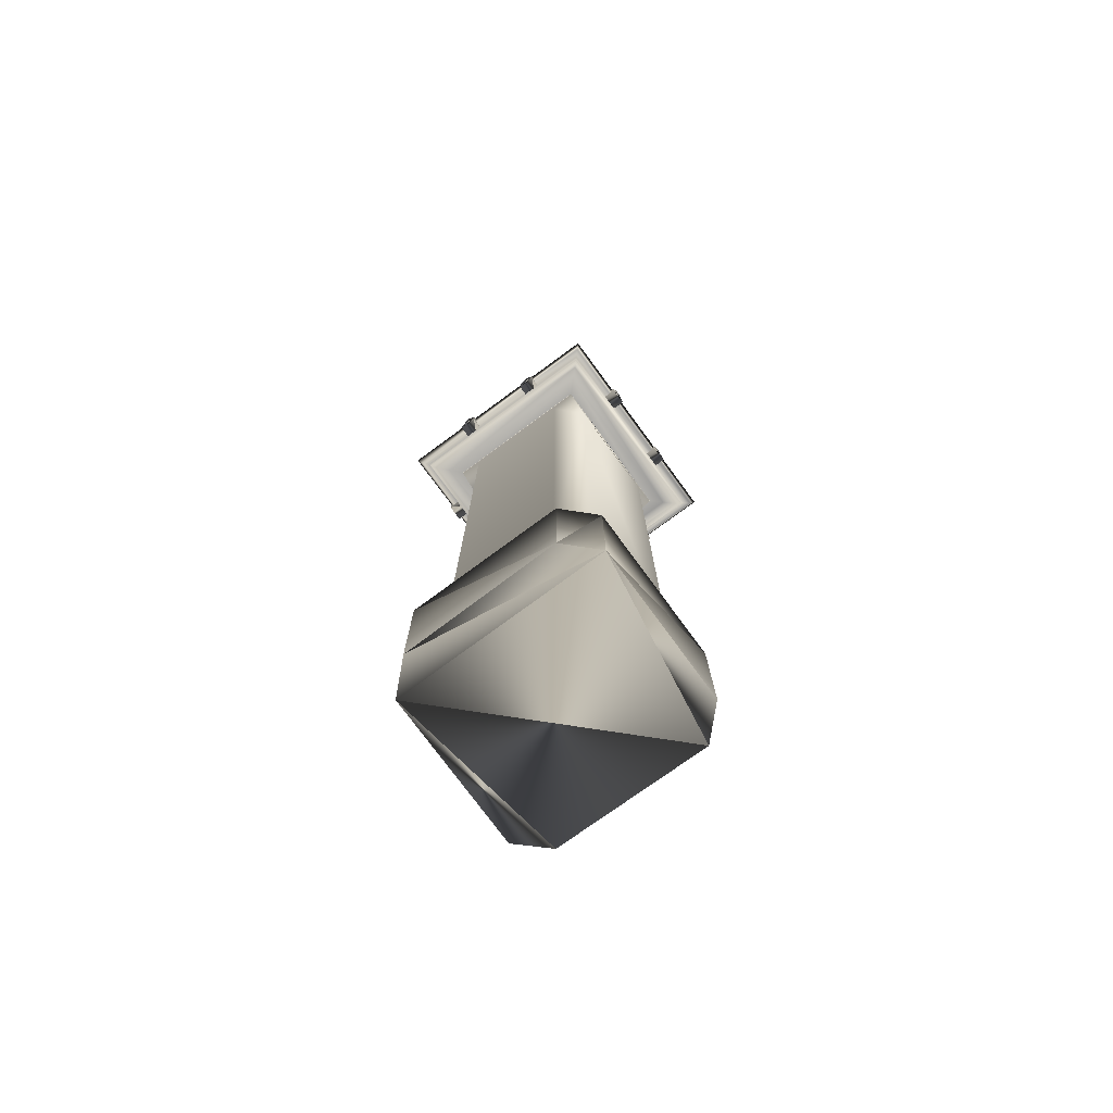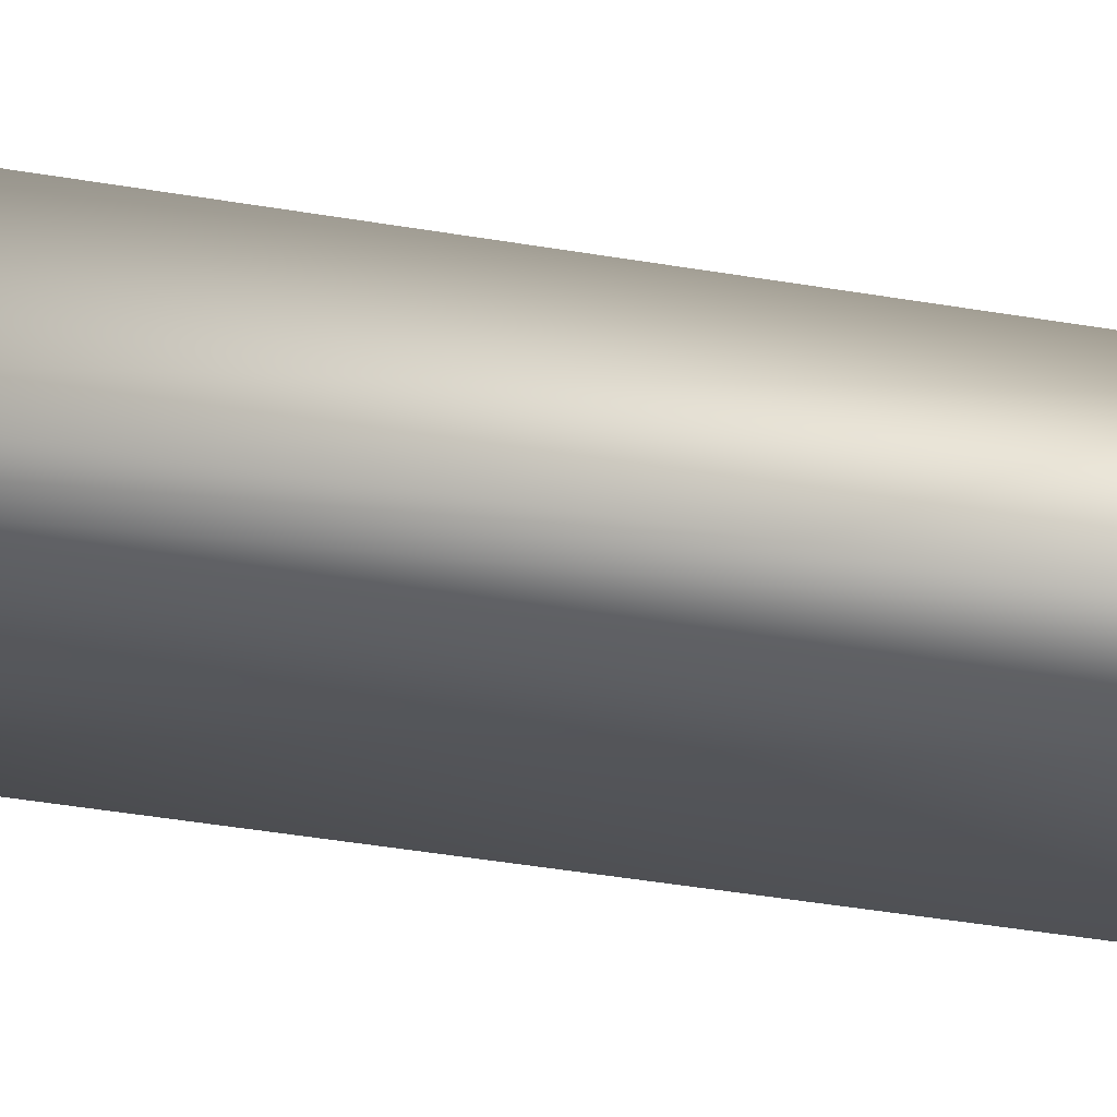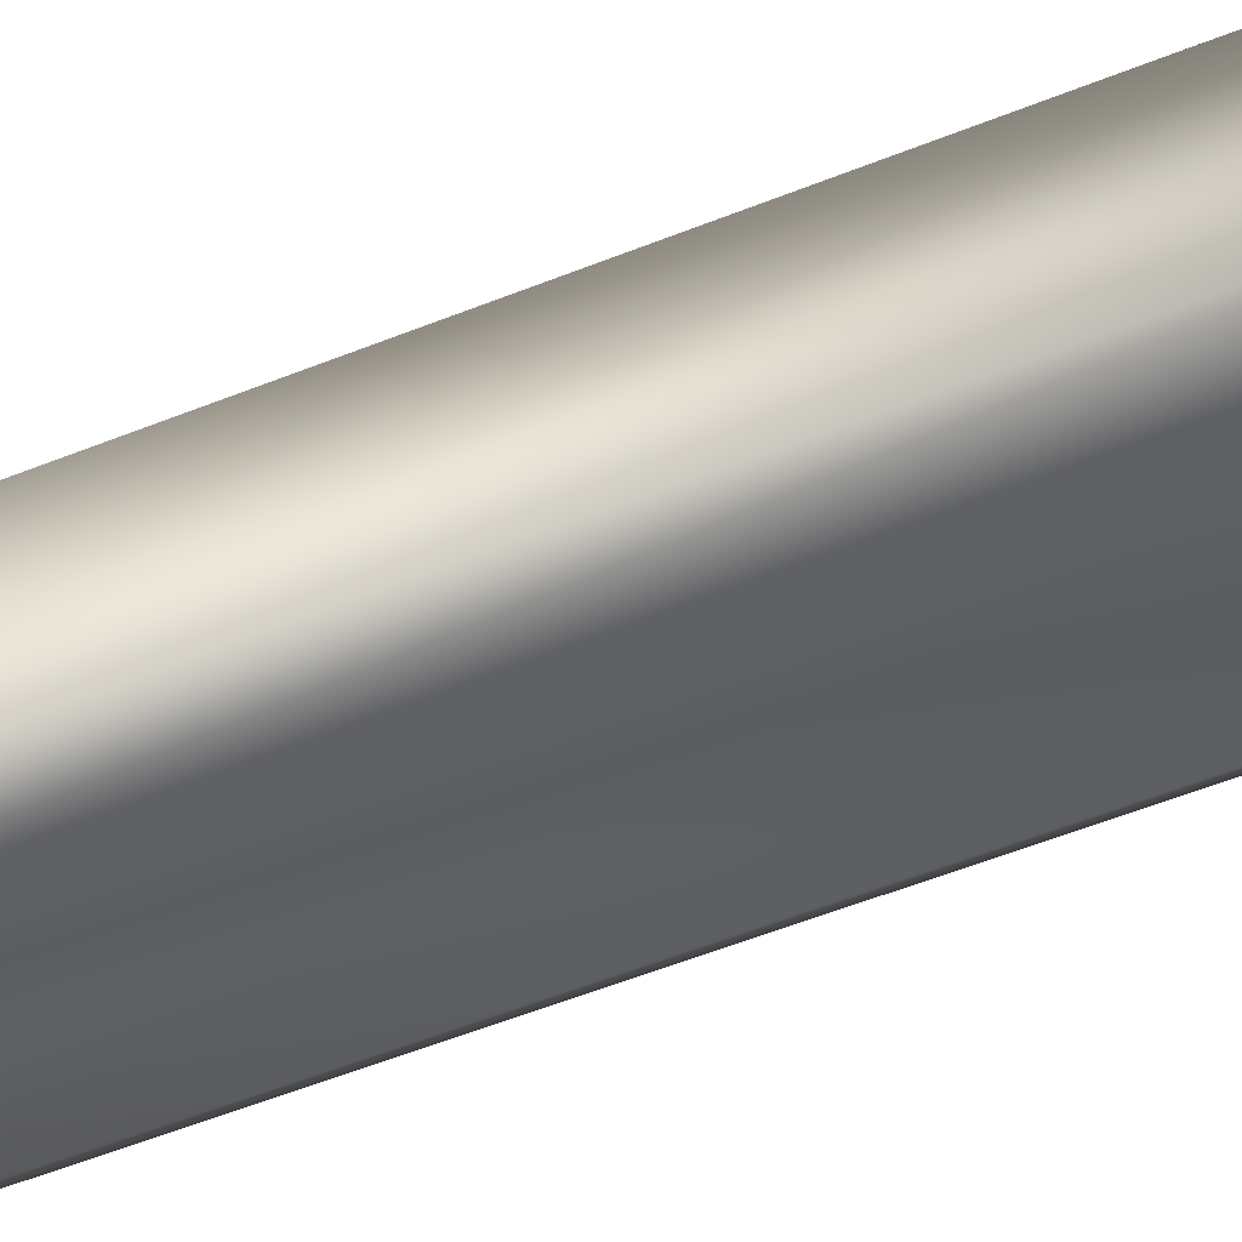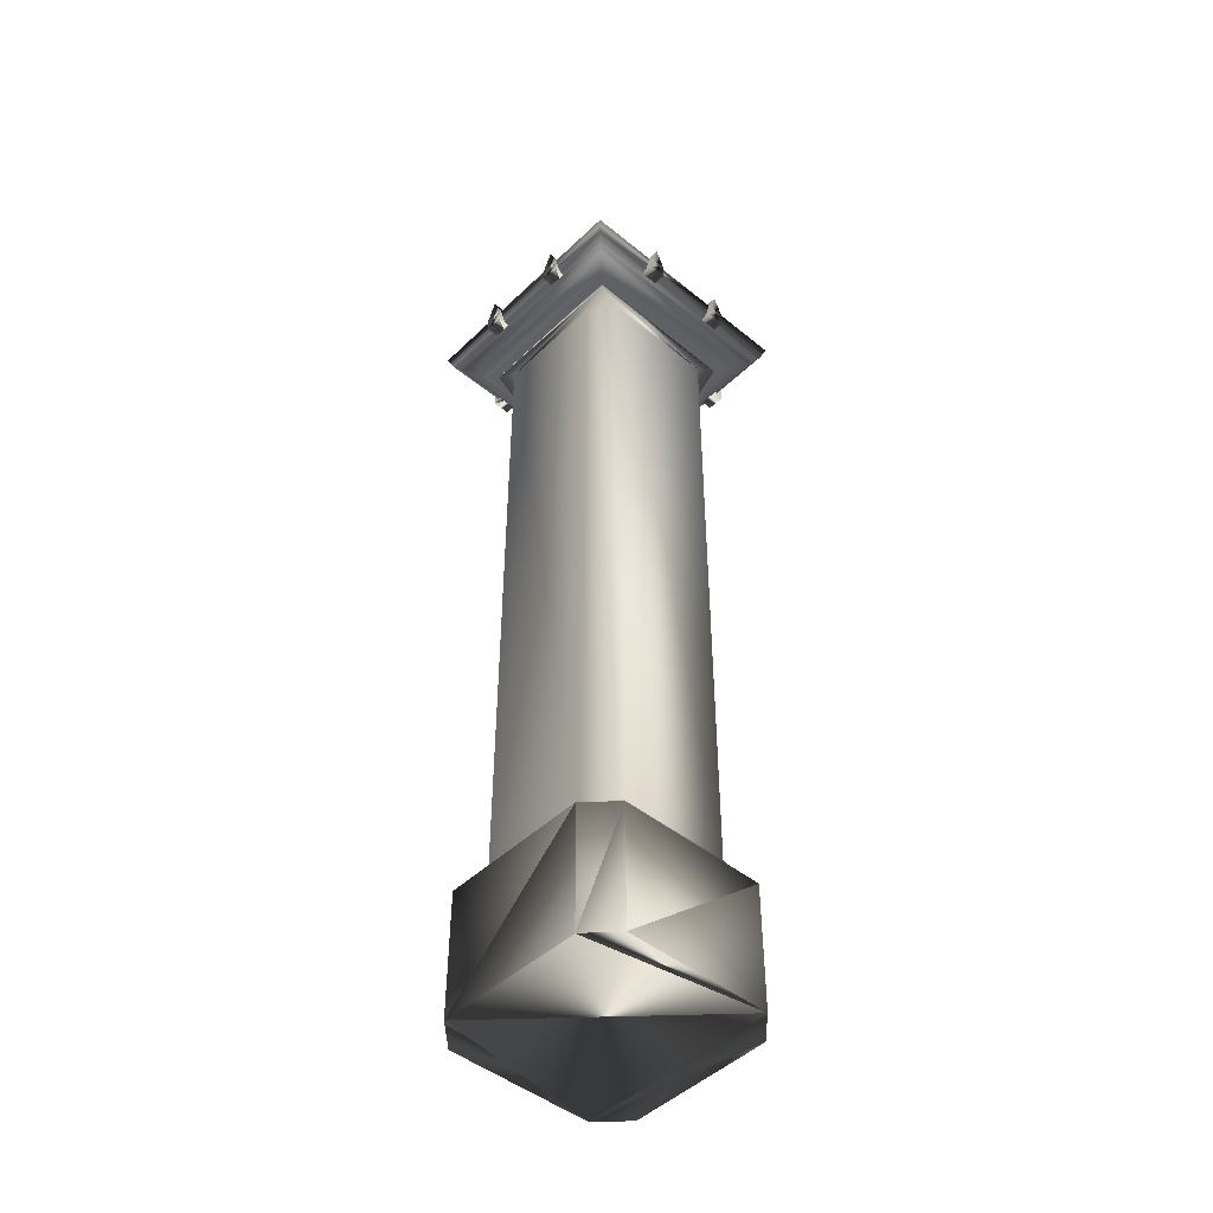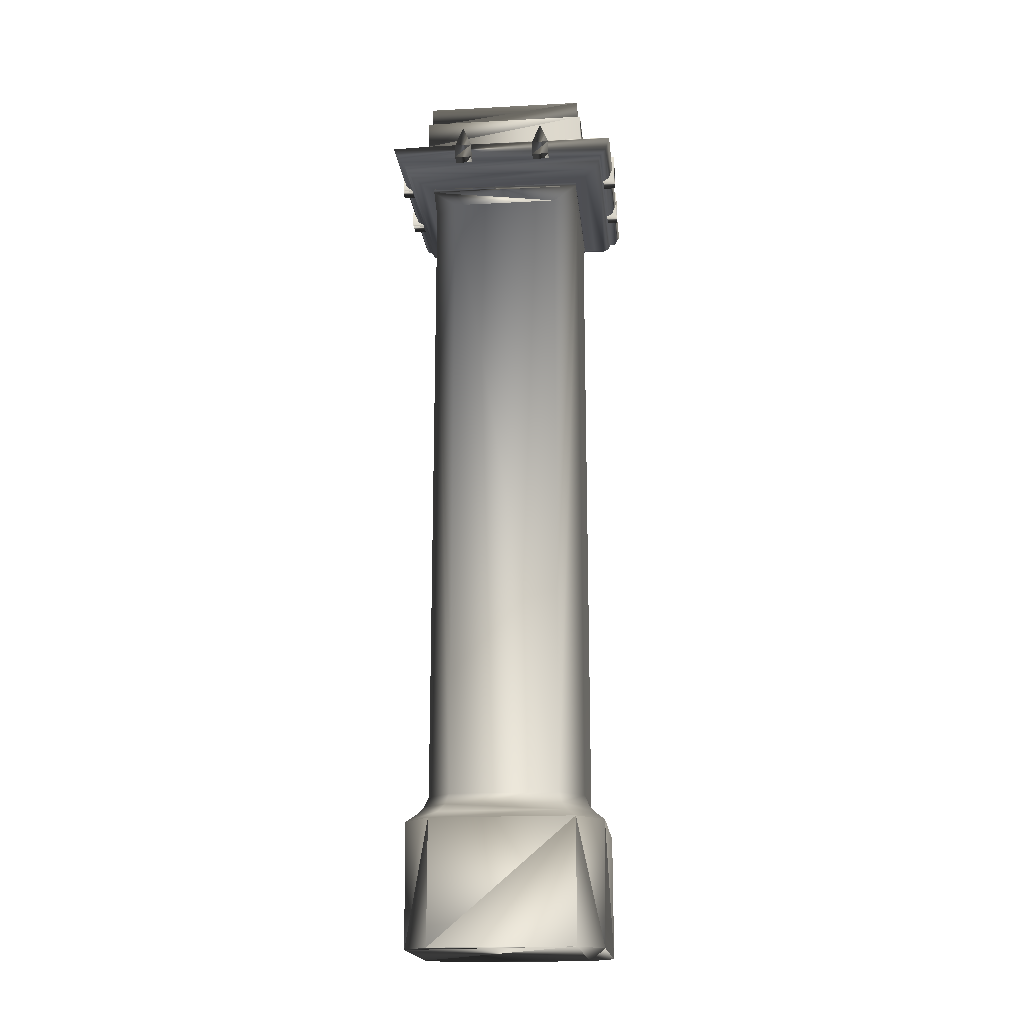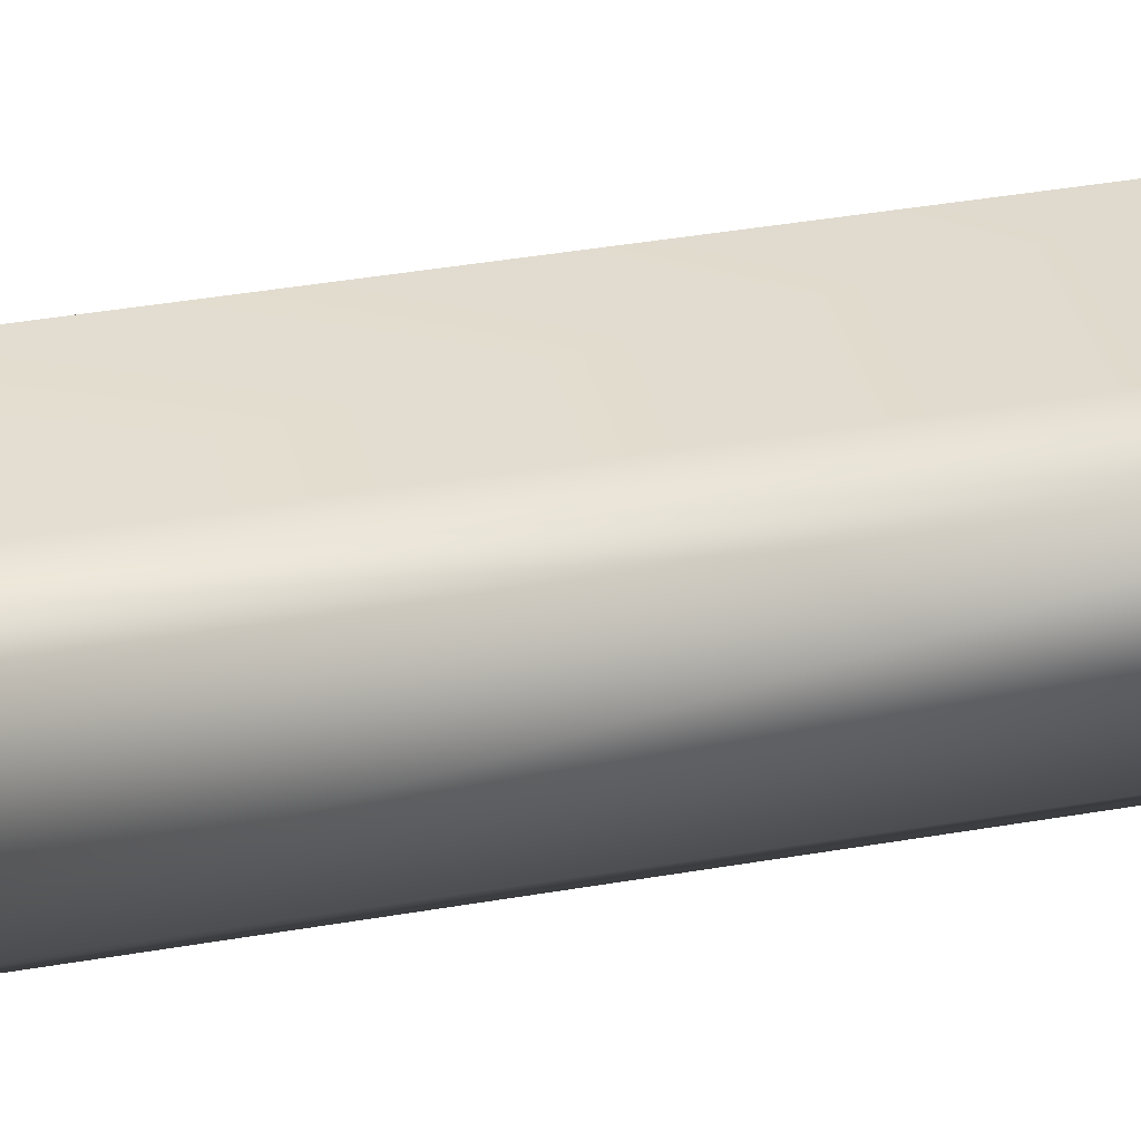
<metadata>
{"format":"obj","ext":"obj","renderer":"f3d","projection":"perspective","resolution":1024,"background":"white","views":[{"elev":-76.5,"azim":36.3,"up":"+Y"},{"elev":-43.0,"azim":-101.4,"up":"+Z"},{"elev":-49.8,"azim":-65.5,"up":"+Z"},{"elev":-46.7,"azim":-132.8,"up":"+Y"},{"elev":-18.2,"azim":-84.1,"up":"+Y"},{"elev":35.9,"azim":-103.2,"up":"+Z"}]}
</metadata>
<code>
o pillar
v -3e-05 98.5 -1.4e-05
v -4.975 96.89 4.975
v 4.975 96.89 4.975
v -8.512 96.89 8.512
v 8.512 96.89 8.512
v -8.512 94.78 8.512
v 8.512 94.78 8.512
v 8.916 94.78 8.916
v -8.916 94.78 8.916
v -8.916 94.78 8.878
v -8.916 91.85 8.916
v 8.916 91.85 8.916
v 12.43 89.7 12.43
v -12.43 89.7 12.43
v 11.96 88.51 11.96
v -11.96 88.51 11.96
v -11.34 88.14 11.34
v 11.34 88.14 11.34
v -11.15 87.56 11.15
v 11.15 87.56 11.15
v 10.56 86.9 10.56
v -10.56 86.9 10.56
v 9.457 86.53 9.457
v -9.457 86.53 9.457
v 8.27 86.53 8.27
v -8.27 86.53 8.27
v 8.27 86.1 8.27
v -8.27 86.1 8.27
v -5.745 84.34 8.27
v 5.745 84.34 8.27
v -5.732 15.82 8.27
v -6.089 14.65 8.756
v 6.089 14.65 8.756
v 5.732 15.82 8.27
v -6.737 13.8 9.514
v 6.737 13.8 9.514
v 7.619 13.02 10.44
v -7.619 13.02 10.44
v 7.619 -2e-06 10.43
v -7.619 -2e-06 10.28
v -8.27 84.34 5.745
v 8.27 84.34 5.745
v 8.27 15.82 5.732
v -8.756 14.65 6.089
v -8.27 15.82 5.732
v 8.756 14.65 6.089
v -9.514 13.8 6.737
v 9.514 13.8 6.737
v -10.44 13.02 7.619
v 10.44 13.02 7.619
v -10.44 -1e-06 7.619
v 10.44 -1e-06 7.619
v 4.975 96.89 -4.975
v 8.512 96.89 -8.512
v 8.512 94.78 -8.512
v 8.916 94.78 -8.916
v 8.916 91.85 -8.916
v 12.43 89.7 -12.43
v 11.96 88.51 -11.96
v 11.34 88.14 -11.34
v 11.15 87.56 -11.15
v 10.56 86.9 -10.56
v 9.457 86.53 -9.457
v 8.27 86.53 -8.27
v 8.27 86.1 -8.27
v 8.27 84.34 -5.745
v 8.756 14.65 -6.089
v 8.27 15.82 -5.732
v 9.514 13.8 -6.737
v 10.44 13.02 -7.619
v 10.44 1e-06 -7.619
v 5.745 84.34 -8.27
v 5.732 15.82 -8.27
v 6.089 14.65 -8.756
v 6.737 13.8 -9.514
v 7.619 13.02 -10.44
v 7.619 2e-06 -10.43
v -4.975 96.89 -4.975
v -8.512 96.89 -8.512
v -8.512 94.78 -8.512
v -8.916 94.78 -8.916
v -8.916 91.85 -8.916
v -12.43 89.7 -12.43
v -11.96 88.51 -11.96
v -11.34 88.14 -11.34
v -11.15 87.56 -11.15
v -10.56 86.9 -10.56
v -9.457 86.53 -9.457
v -8.27 86.53 -8.27
v -8.27 86.1 -8.27
v -5.745 84.34 -8.27
v -6.057 14.76 -8.712
v -5.732 15.82 -8.27
v -6.089 14.65 -8.756
v -6.737 13.8 -9.514
v -7.619 13.02 -10.44
v -7.619 2e-06 -10.28
v -8.27 84.34 -5.745
v -8.27 15.82 -5.732
v -8.756 14.65 -6.089
v -9.514 13.8 -6.737
v -10.44 13.02 -7.619
v -10.44 1e-06 -7.619
v 12.48 89.68 -3.594
v 8.899 89.68 -3.594
v 8.899 88.14 -3.594
v 12.48 88.14 -3.594
v 12.48 91.84 -4.513
v 8.899 91.84 -4.513
v 12.48 89.68 -5.433
v 8.899 89.68 -5.433
v 12.48 88.14 -5.433
v 8.899 88.14 -5.433
v -12.65 89.68 -5.266
v -9.065 89.68 -5.266
v -9.065 88.14 -5.266
v -12.65 88.14 -5.266
v -12.65 91.84 -4.347
v -9.065 91.84 -4.347
v -12.65 89.68 -3.428
v -9.065 89.68 -3.428
v -12.65 88.14 -3.428
v -9.065 88.14 -3.428
v 5.266 89.68 -12.65
v 5.266 89.68 -9.065
v 5.266 88.14 -9.065
v 5.266 88.14 -12.65
v 4.347 91.84 -12.65
v 4.347 91.84 -9.065
v 3.428 89.68 -12.65
v 3.428 89.68 -9.065
v 3.428 88.14 -12.65
v 3.428 88.14 -9.065
v -5.266 89.68 12.65
v -5.266 89.68 9.065
v -5.266 88.14 9.065
v -5.266 88.14 12.65
v -4.347 91.84 12.65
v -4.347 91.84 9.065
v -3.428 89.68 12.65
v -3.428 89.68 9.065
v -3.428 88.14 12.65
v -3.428 88.14 9.065
v -12.48 89.68 3.594
v -8.899 89.68 3.594
v -8.899 88.14 3.594
v -12.48 88.14 3.594
v -12.48 91.84 4.514
v -8.899 91.84 4.514
v -12.48 89.68 5.433
v -8.899 89.68 5.433
v -12.48 88.14 5.433
v -8.899 88.14 5.433
v 12.65 89.68 5.266
v 9.065 89.68 5.266
v 9.065 88.14 5.266
v 12.65 88.14 5.266
v 12.65 91.84 4.347
v 9.065 91.84 4.347
v 12.65 89.68 3.428
v 9.065 89.68 3.428
v 12.65 88.14 3.428
v 9.065 88.14 3.428
v 3.594 89.68 12.48
v 3.594 89.68 8.899
v 3.594 88.14 8.899
v 3.594 88.14 12.48
v 4.513 91.84 12.48
v 4.513 91.84 8.899
v 5.433 89.68 12.48
v 5.433 89.68 8.899
v 5.433 88.14 12.48
v 5.433 88.14 8.899
v -3.723 89.68 -12.56
v -3.41 89.68 -8.987
v -3.41 88.14 -8.987
v -3.723 88.14 -12.56
v -4.638 91.84 -12.48
v -4.326 91.84 -8.907
v -5.554 89.68 -12.4
v -5.242 89.68 -8.827
v -5.554 88.14 -12.4
v -5.242 88.14 -8.827
f 2 5 3
f 6 5 4
f 7 9 8
f 11 9 10
f 12 14 13
f 15 14 16
f 16 18 15
f 19 18 17
f 21 19 22
f 21 24 23
f 23 26 25
f 28 30 27
f 32 34 31
f 35 33 32
f 37 35 38
f 39 38 40
f 29 34 30
f 34 42 30
f 44 31 45
f 33 43 34
f 35 44 47
f 33 48 46
f 49 35 47
f 37 48 36
f 40 49 51
f 39 50 37
f 29 45 31
f 27 26 28
f 53 5 54
f 54 7 55
f 56 7 8
f 56 12 57
f 57 13 58
f 59 13 15
f 59 18 60
f 18 61 60
f 61 21 62
f 63 21 23
f 64 23 25
f 65 42 66
f 43 67 68
f 48 67 46
f 69 50 70
f 70 52 71
f 42 68 66
f 68 72 66
f 68 74 73
f 69 74 67
f 69 76 75
f 70 77 76
f 65 25 27
f 78 54 79
f 79 55 80
f 80 56 81
f 81 57 82
f 83 57 58
f 84 58 59
f 84 60 85
f 61 85 60
f 86 62 87
f 88 62 63
f 88 64 89
f 90 72 91
f 73 92 93
f 74 95 94
f 95 76 96
f 96 77 97
f 72 93 91
f 91 99 98
f 92 99 93
f 101 94 95
f 96 101 95
f 97 102 96
f 90 64 65
f 78 4 2
f 4 80 6
f 6 81 9
f 10 82 11
f 14 82 83
f 14 84 16
f 84 17 16
f 86 17 85
f 22 86 87
f 22 88 24
f 24 89 26
f 90 41 28
f 100 45 99
f 100 47 44
f 47 102 49
f 49 103 51
f 98 45 41
f 28 89 90
f 97 51 103
f 52 77 71
f 40 52 39
f 105 107 104
f 109 104 108
f 111 108 110
f 113 110 112
f 106 112 107
f 110 107 112
f 115 117 114
f 119 114 118
f 121 118 120
f 123 120 122
f 116 122 117
f 120 117 122
f 125 127 124
f 129 124 128
f 130 129 128
f 133 130 132
f 126 132 127
f 130 127 132
f 135 137 134
f 139 134 138
f 141 138 140
f 143 140 142
f 136 142 137
f 140 137 142
f 145 147 144
f 149 144 148
f 151 148 150
f 153 150 152
f 146 152 147
f 150 147 152
f 155 157 154
f 159 154 158
f 161 158 160
f 163 160 162
f 156 162 157
f 160 157 162
f 165 167 164
f 169 164 168
f 171 168 170
f 173 170 172
f 166 172 167
f 170 167 172
f 175 177 174
f 179 174 178
f 180 179 178
f 183 180 182
f 176 182 177
f 180 177 182
f 1 2 3
f 9 12 8
f 28 41 29
f 30 42 27
f 1 3 53
f 66 72 65
f 1 53 78
f 92 74 94
f 91 98 90
f 94 100 92
f 1 78 2
f 104 110 108
f 114 120 118
f 124 130 128
f 134 140 138
f 144 150 148
f 154 160 158
f 164 170 168
f 174 180 178
f 2 4 5
f 6 7 5
f 7 6 9
f 11 12 9
f 12 11 14
f 15 13 14
f 16 17 18
f 19 20 18
f 21 20 19
f 21 22 24
f 23 24 26
f 28 29 30
f 32 33 34
f 35 36 33
f 37 36 35
f 39 37 38
f 29 31 34
f 34 43 42
f 44 32 31
f 33 46 43
f 35 32 44
f 33 36 48
f 49 38 35
f 37 50 48
f 40 38 49
f 39 52 50
f 29 41 45
f 27 25 26
f 53 3 5
f 54 5 7
f 56 55 7
f 56 8 12
f 57 12 13
f 59 58 13
f 59 15 18
f 18 20 61
f 61 20 21
f 63 62 21
f 64 63 23
f 65 27 42
f 43 46 67
f 48 69 67
f 69 48 50
f 70 50 52
f 42 43 68
f 68 73 72
f 68 67 74
f 69 75 74
f 69 70 76
f 70 71 77
f 65 64 25
f 78 53 54
f 79 54 55
f 80 55 56
f 81 56 57
f 83 82 57
f 84 83 58
f 84 59 60
f 61 86 85
f 86 61 62
f 88 87 62
f 88 63 64
f 90 65 72
f 73 74 92
f 74 75 95
f 95 75 76
f 96 76 77
f 72 73 93
f 91 93 99
f 92 100 99
f 101 100 94
f 96 102 101
f 97 103 102
f 90 89 64
f 78 79 4
f 4 79 80
f 6 80 81
f 10 81 82
f 14 11 82
f 14 83 84
f 84 85 17
f 86 19 17
f 22 19 86
f 22 87 88
f 24 88 89
f 90 98 41
f 100 44 45
f 100 101 47
f 47 101 102
f 49 102 103
f 98 99 45
f 28 26 89
f 97 77 51
f 52 51 77
f 40 51 52
f 105 106 107
f 109 105 104
f 111 109 108
f 113 111 110
f 106 113 112
f 110 104 107
f 115 116 117
f 119 115 114
f 121 119 118
f 123 121 120
f 116 123 122
f 120 114 117
f 125 126 127
f 129 125 124
f 130 131 129
f 133 131 130
f 126 133 132
f 130 124 127
f 135 136 137
f 139 135 134
f 141 139 138
f 143 141 140
f 136 143 142
f 140 134 137
f 145 146 147
f 149 145 144
f 151 149 148
f 153 151 150
f 146 153 152
f 150 144 147
f 155 156 157
f 159 155 154
f 161 159 158
f 163 161 160
f 156 163 162
f 160 154 157
f 165 166 167
f 169 165 164
f 171 169 168
f 173 171 170
f 166 173 172
f 170 164 167
f 175 176 177
f 179 175 174
f 180 181 179
f 183 181 180
f 176 183 182
f 180 174 177

</code>
